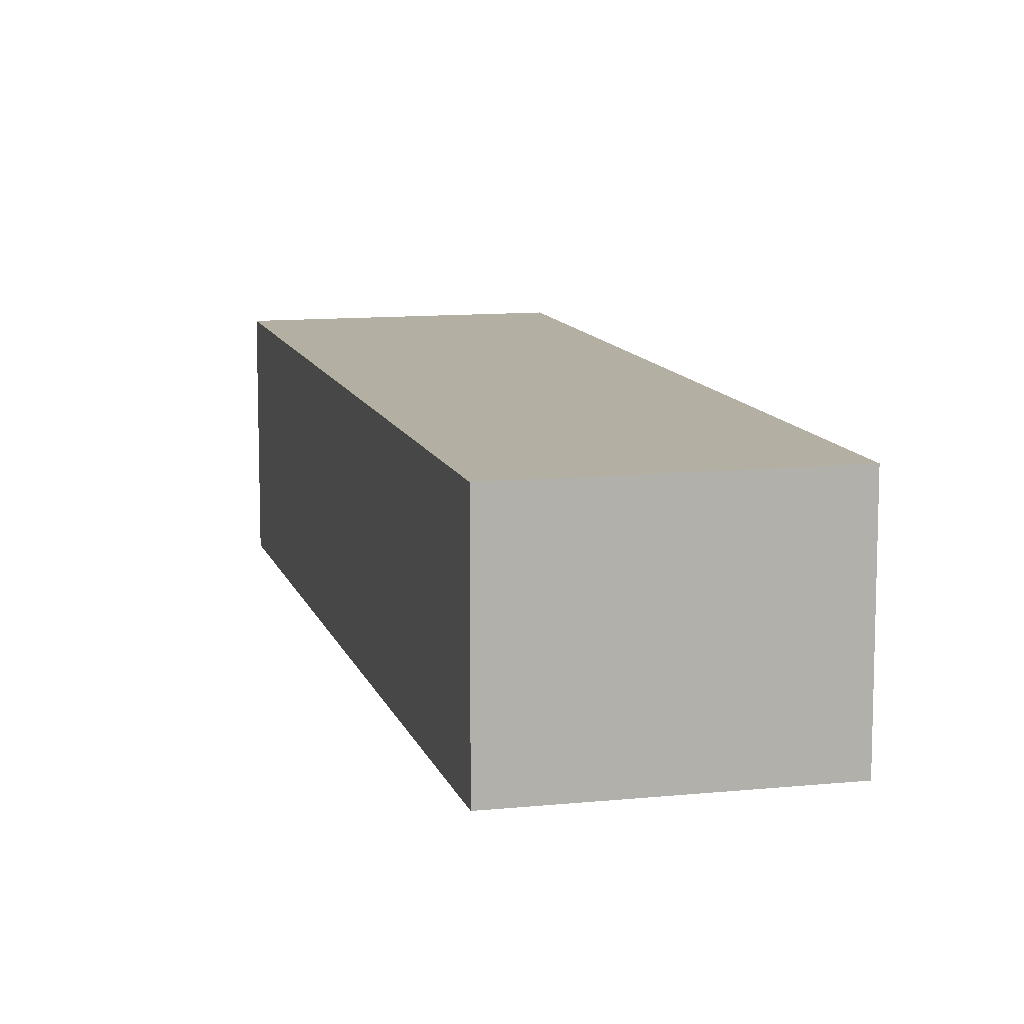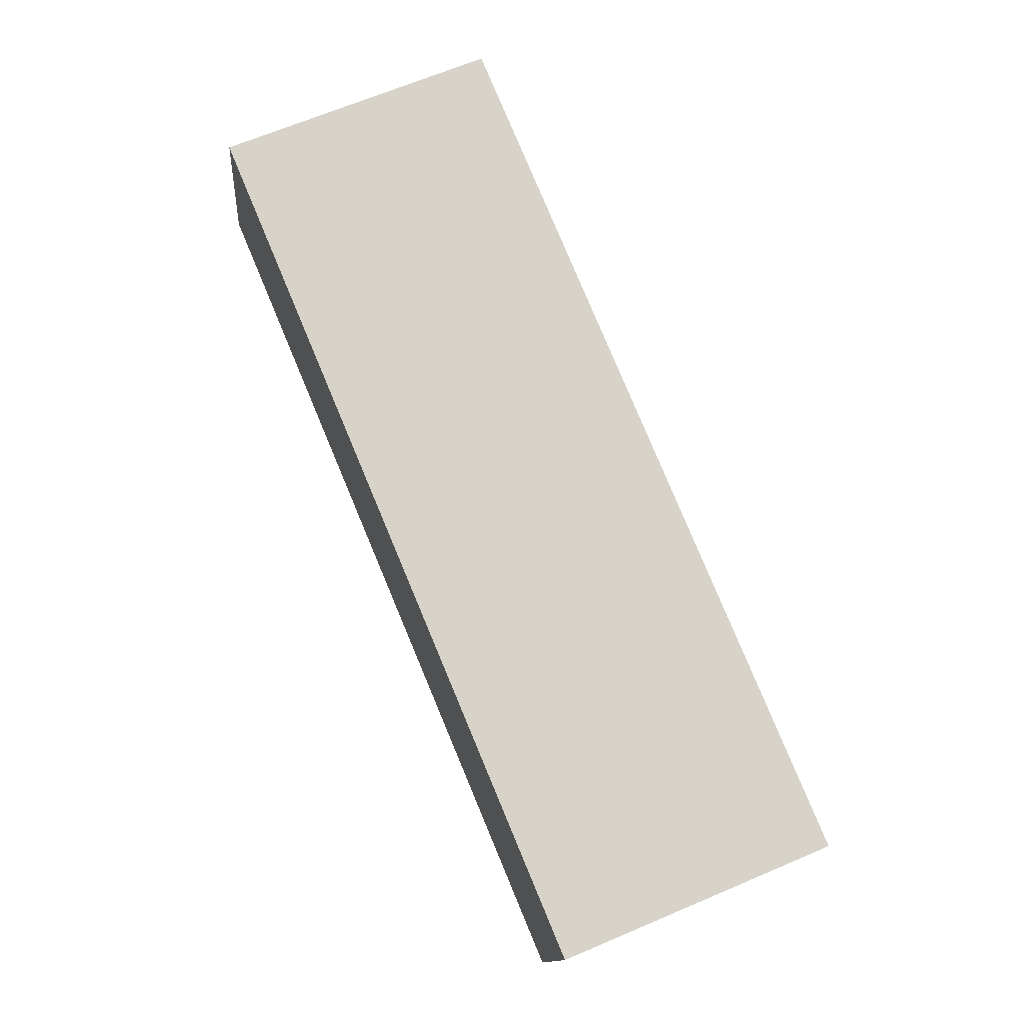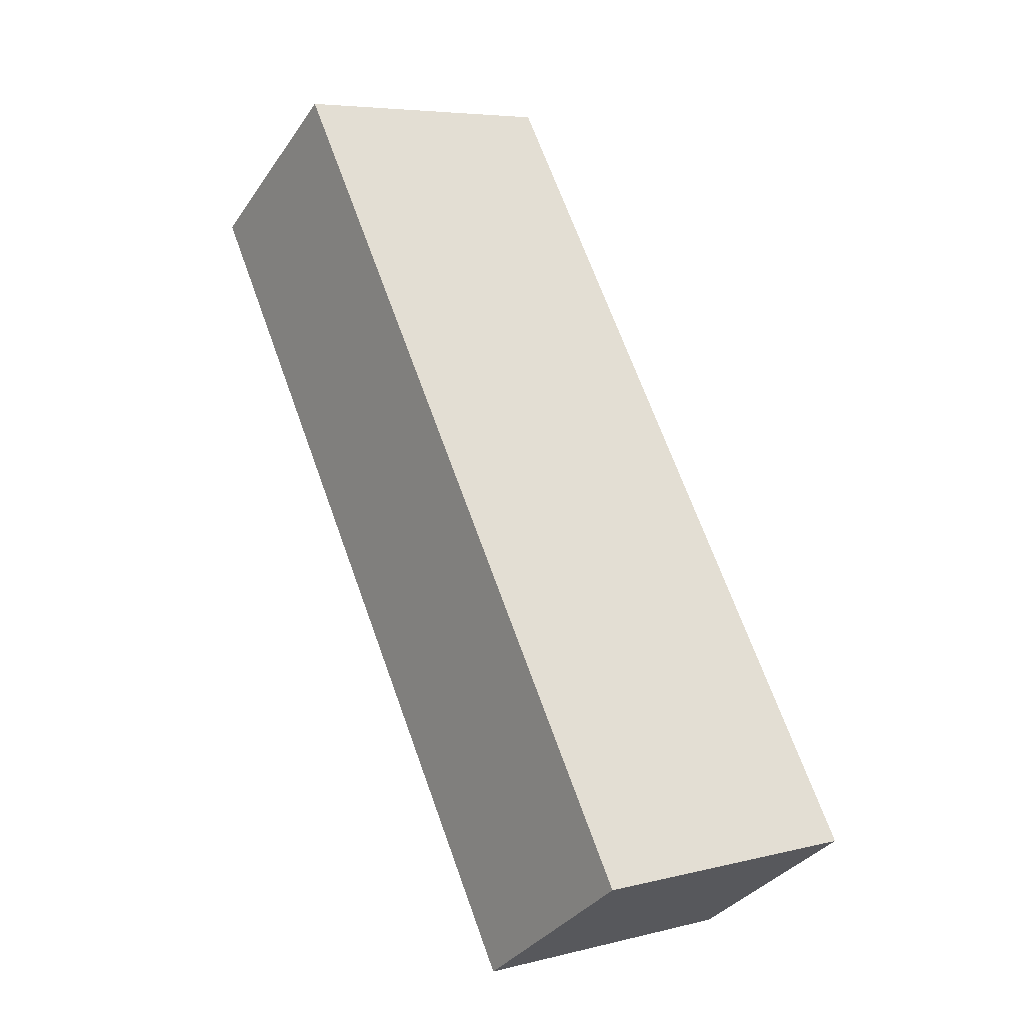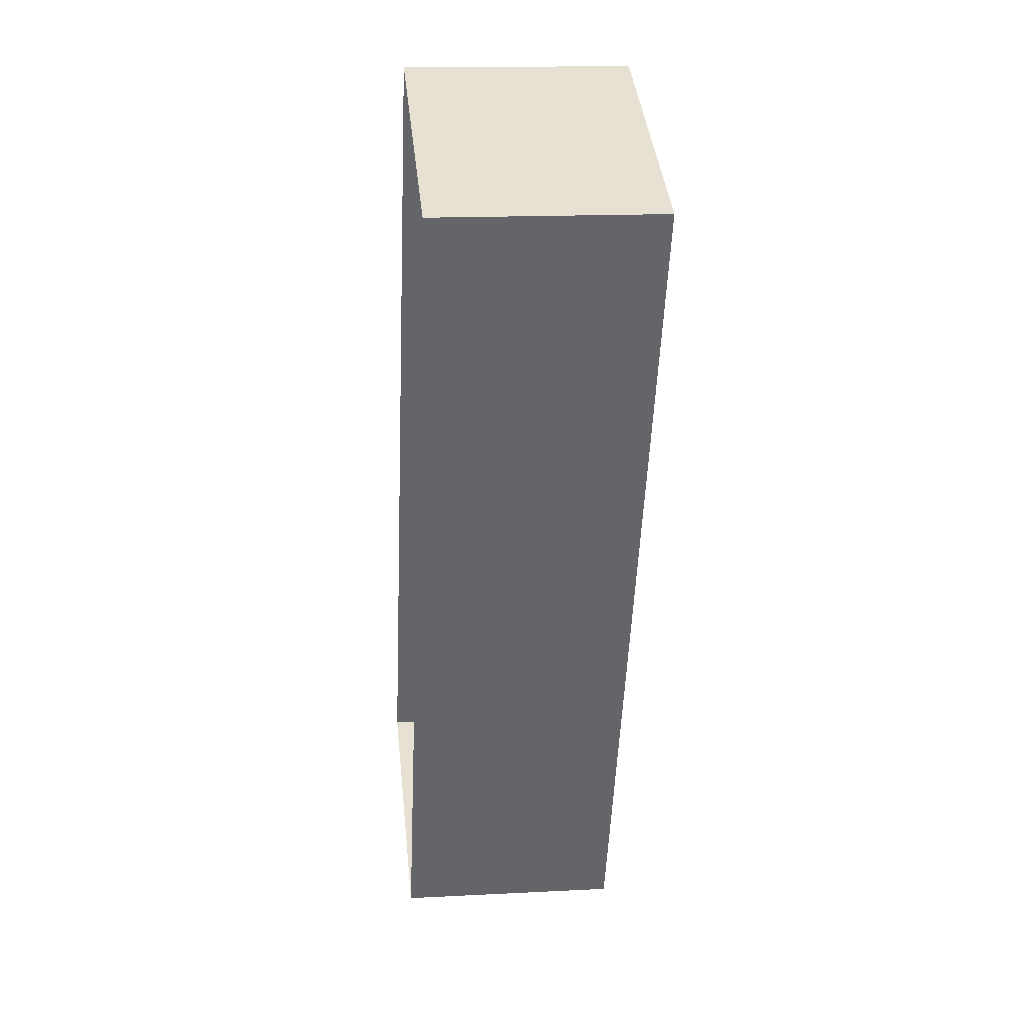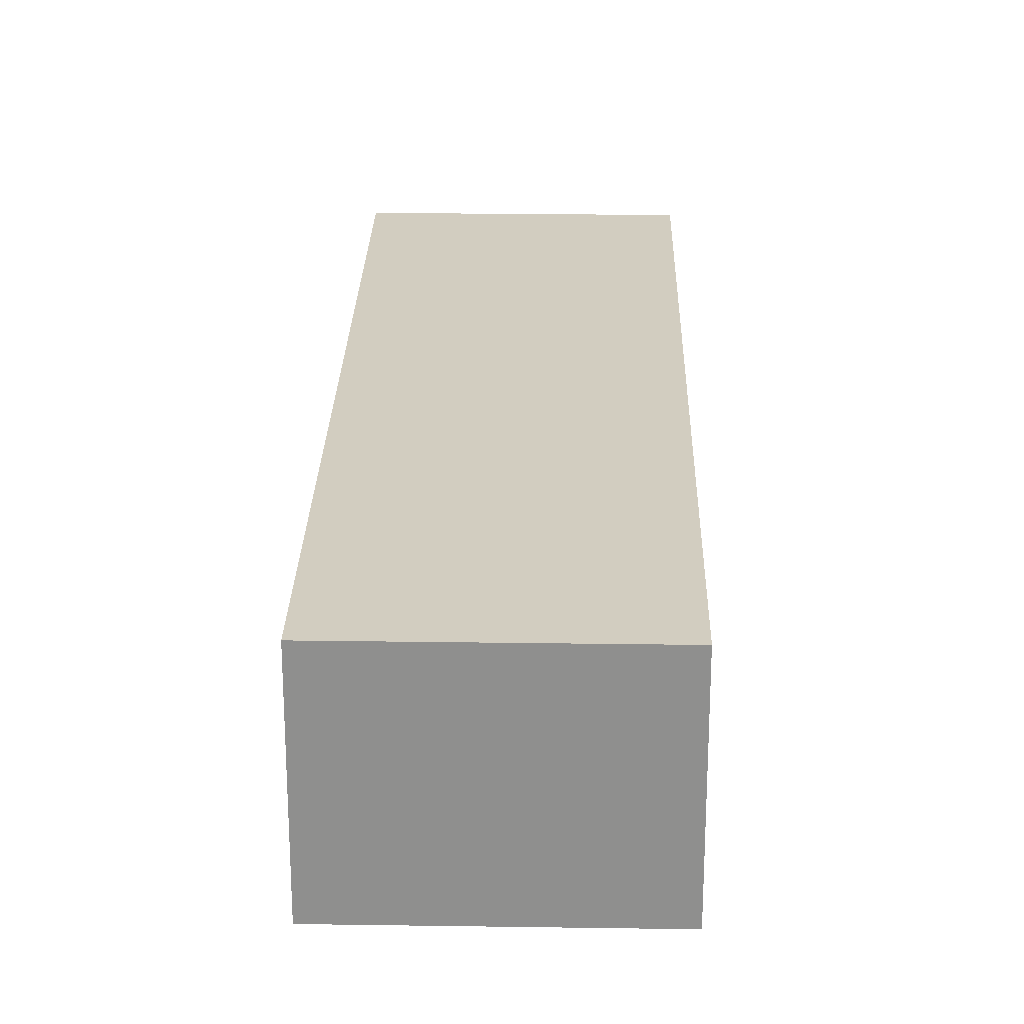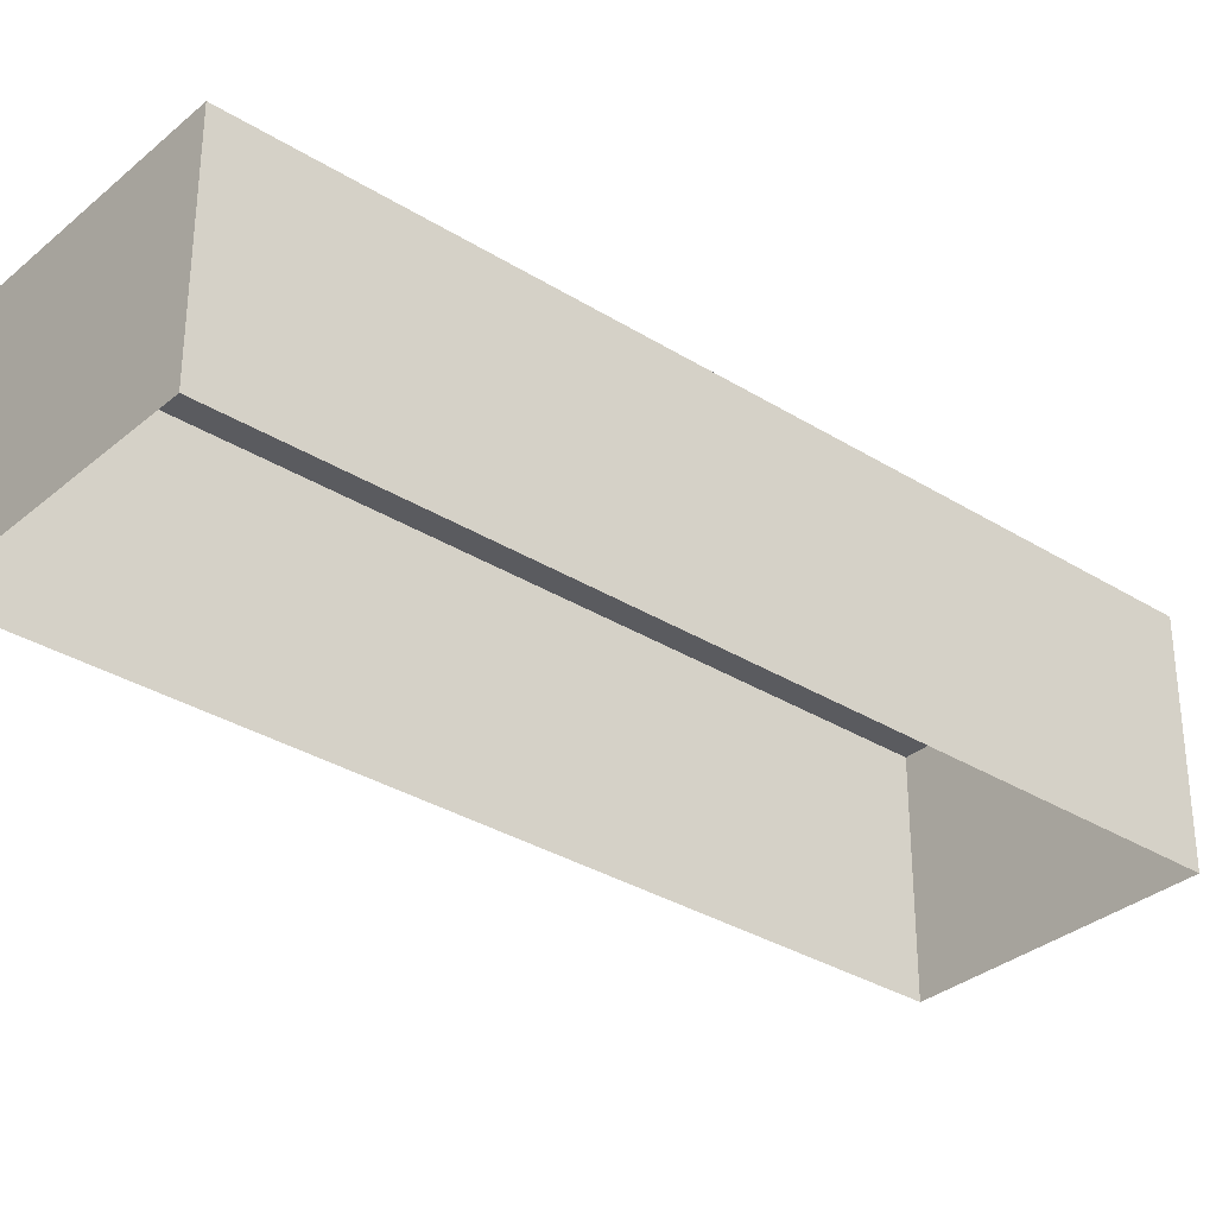
<metadata>
{"format":"obj","ext":"obj","renderer":"f3d","projection":"perspective","resolution":1024,"background":"white","views":[{"elev":11.0,"azim":8.5,"up":"+Z"},{"elev":-12.9,"azim":-4.8,"up":"+Y"},{"elev":-34.4,"azim":-29.5,"up":"+Y"},{"elev":16.1,"azim":-96.1,"up":"+Y"},{"elev":24.7,"azim":24.1,"up":"+Z"},{"elev":-32.8,"azim":-108.0,"up":"+Z"}]}
</metadata>
<code>
v 9742 -1.111e+04 18.86
v 9739 -1.111e+04 18.86
v 9736 -1.11e+04 18.86
v 9738 -1.11e+04 18.86
v 9742 -1.111e+04 20.94
v 9738 -1.11e+04 20.95
v 9736 -1.11e+04 20.95
v 9739 -1.111e+04 20.94
f 1 2 3
f 4 1 3
f 5 6 7
f 8 5 7
f 6 4 3
f 7 6 3
f 5 1 4
f 6 5 4
f 5 2 1
f 5 8 2
f 8 3 2
f 8 7 3

</code>
